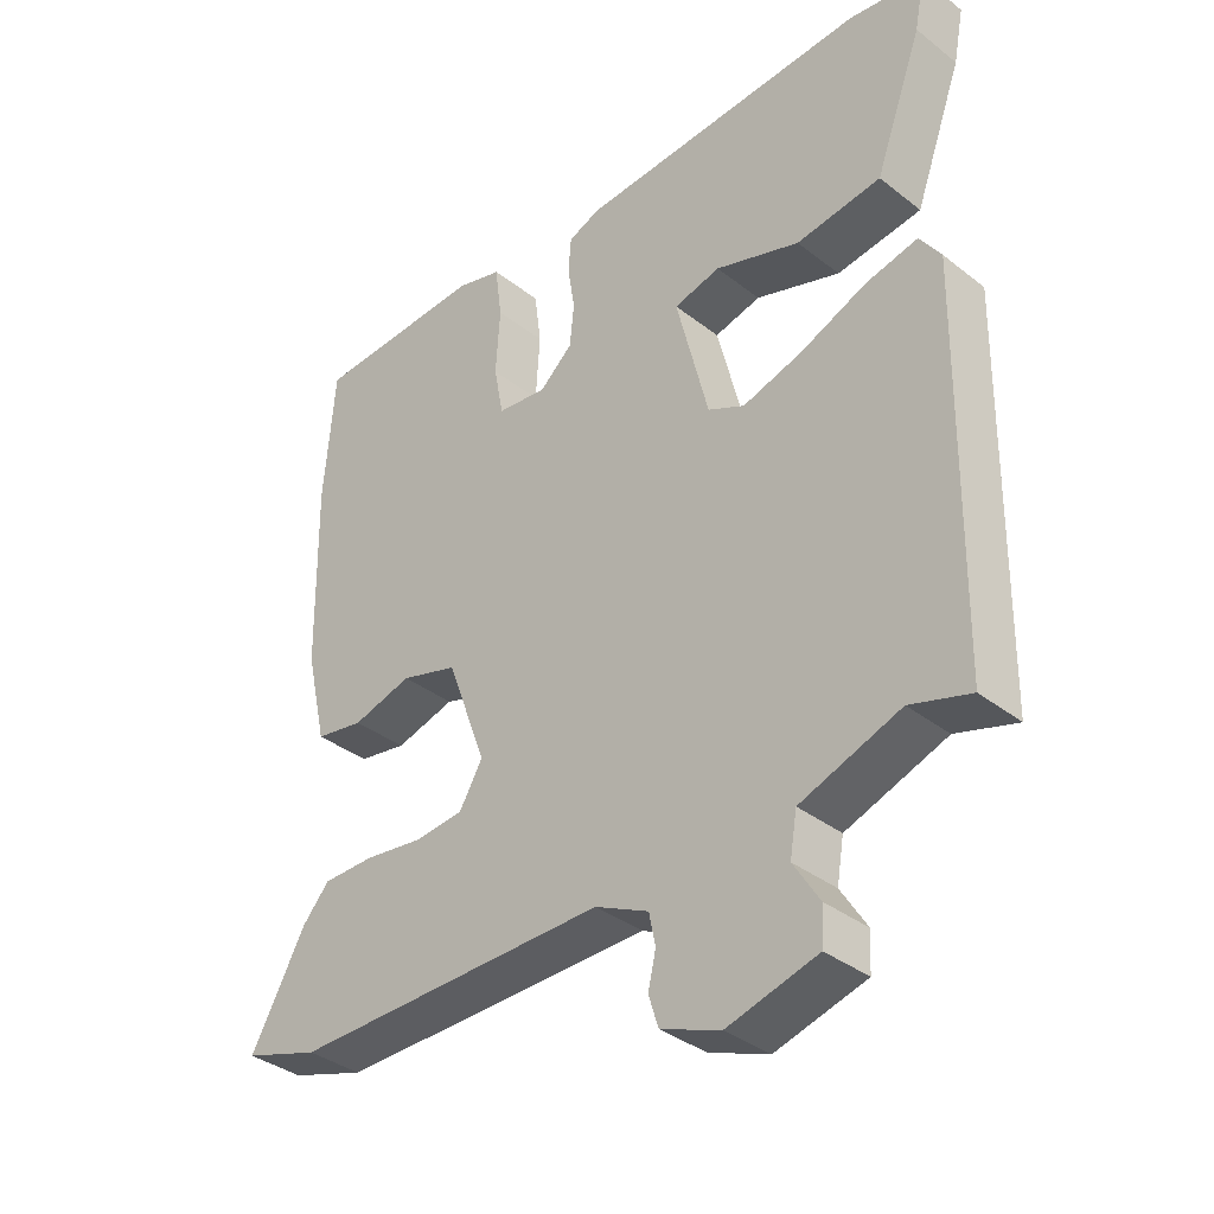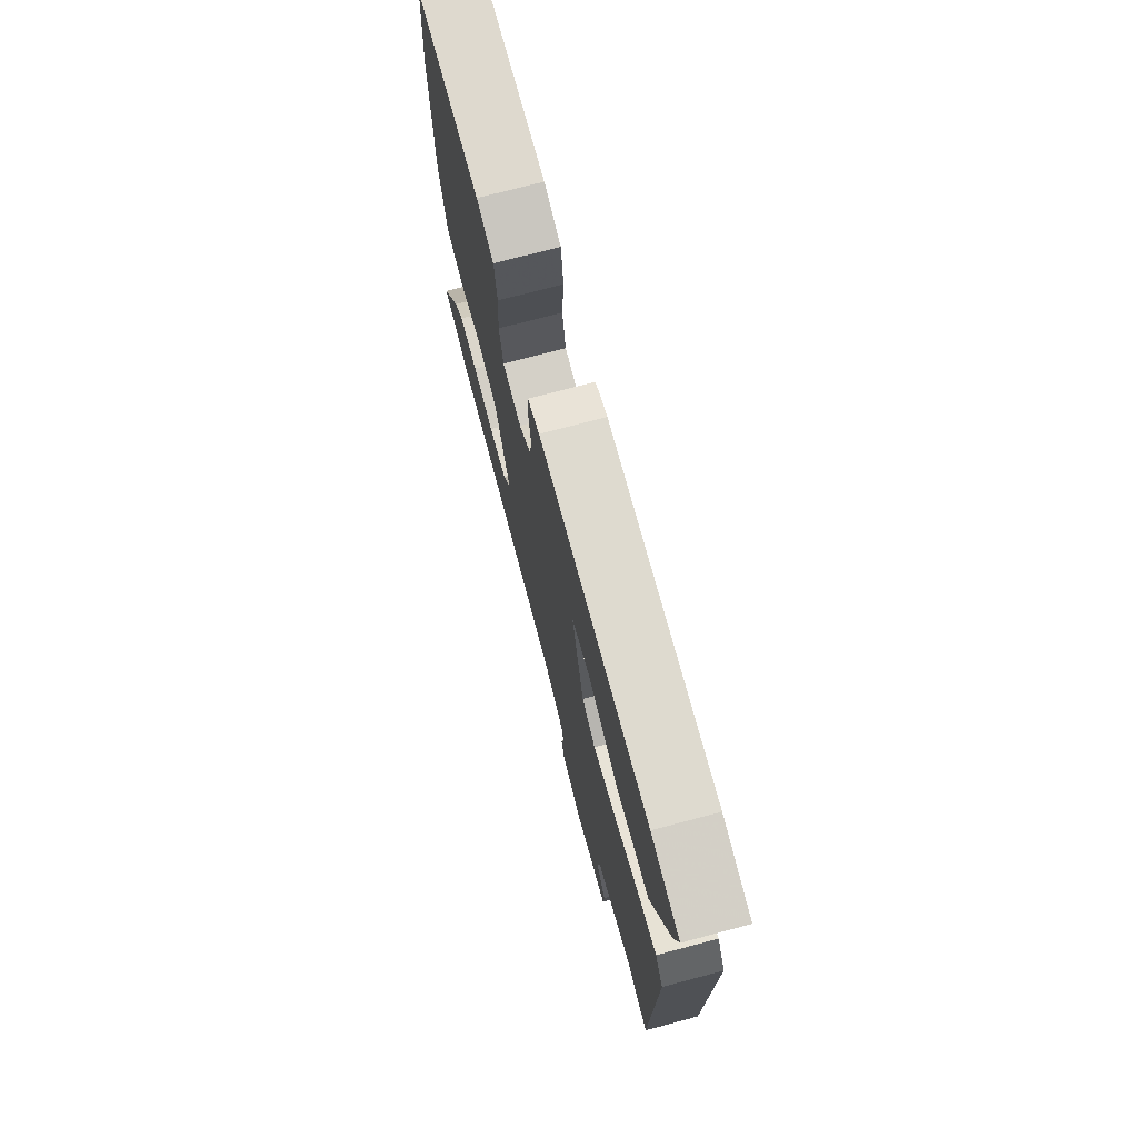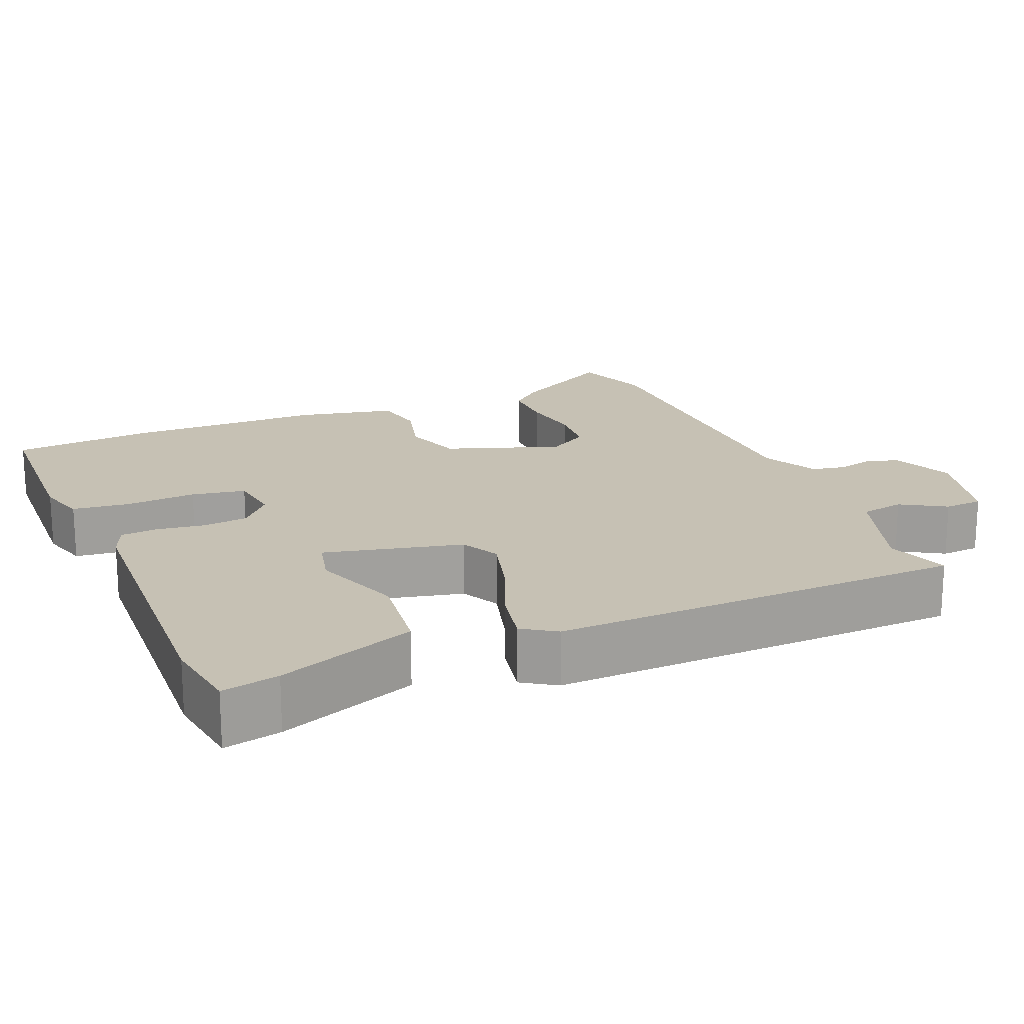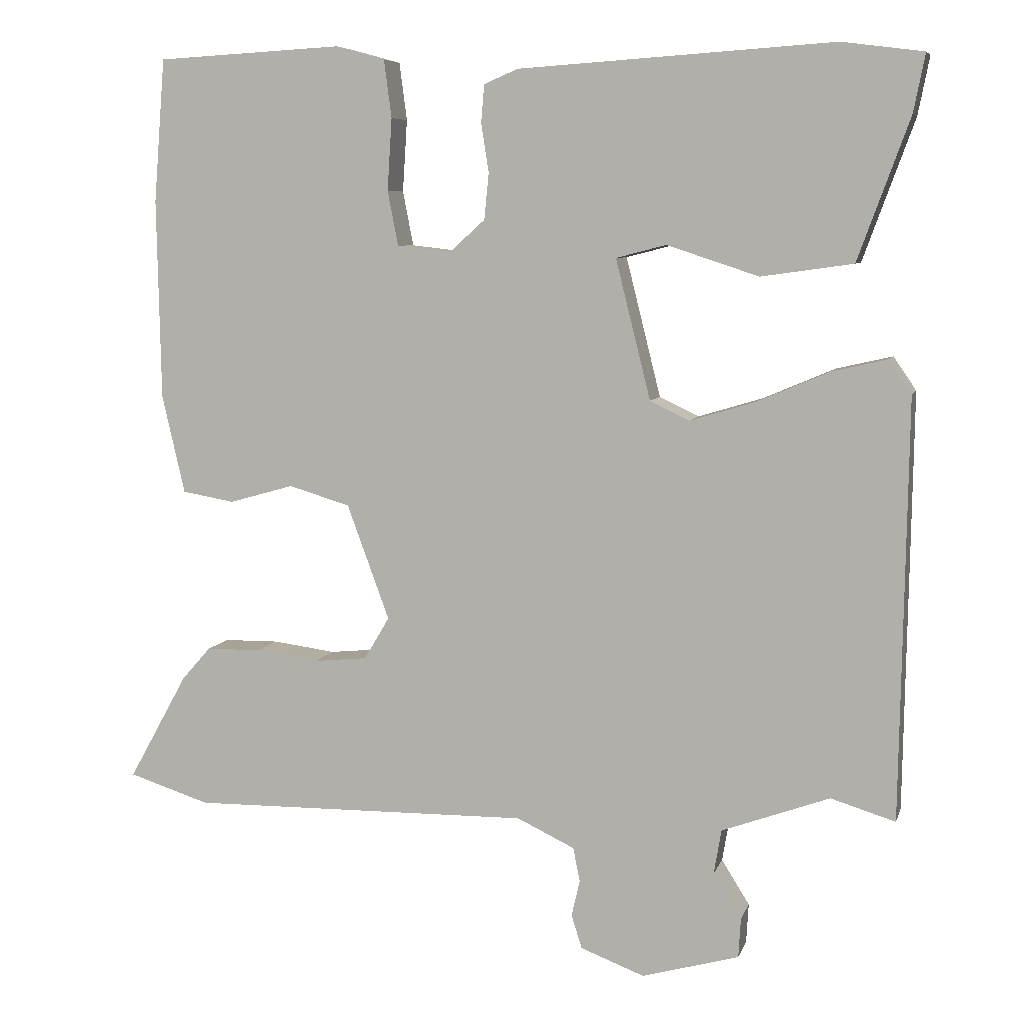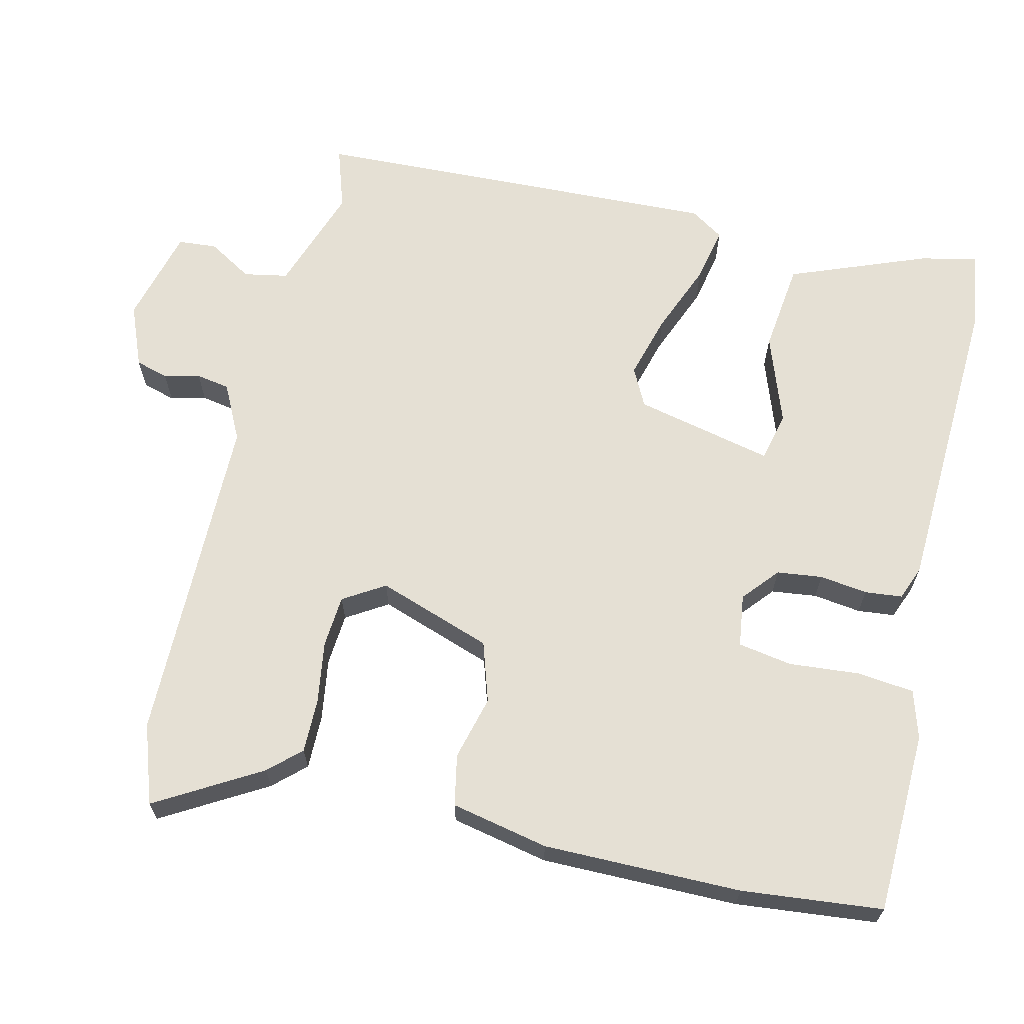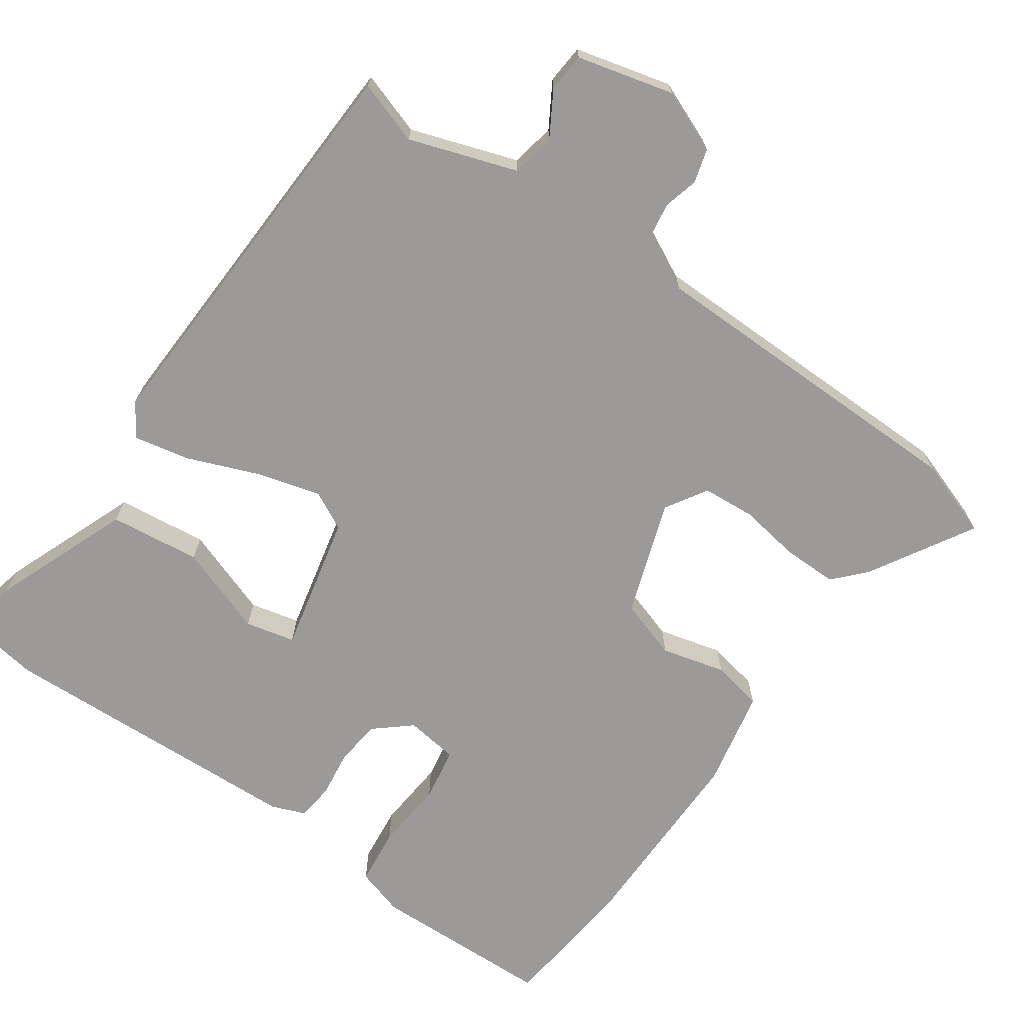
<metadata>
{"format":"obj","ext":"obj","renderer":"f3d","projection":"perspective","resolution":1024,"background":"white","views":[{"elev":-36.1,"azim":44.5,"up":"+Z"},{"elev":74.3,"azim":75.2,"up":"+Z"},{"elev":18.6,"azim":66.2,"up":"+Y"},{"elev":7.0,"azim":14.2,"up":"+Z"},{"elev":65.5,"azim":-77.9,"up":"+Y"},{"elev":-69.4,"azim":143.6,"up":"+Y"}]}
</metadata>
<code>
v 0.406 0.07 0.512
v 0.513 0.07 0.498
v 0.498 0.07 0.422
v 0.43 0.07 0.236
v 0.309 0.07 0.219
v 0.188 0.07 0.259
v 0.122 0.07 0.242
v 0.168 0.07 0.058
v 0.22 0.07 0.033
v 0.306 0.07 0.059
v 0.4 0.07 0.099
v 0.474 0.07 0.116
v 0.504 0.07 0.072
v 0.495 0.07 -0.481
v 0.41 0.07 -0.455
v 0.268 0.07 -0.507
v 0.258 0.07 -0.566
v 0.295 0.07 -0.625
v 0.292 0.07 -0.677
v 0.164 0.07 -0.713
v 0.08 0.07 -0.681
v 0.066 0.07 -0.637
v 0.077 0.07 -0.589
v 0.068 0.07 -0.544
v -0.008 0.07 -0.508
v -0.457 0.07 -0.514
v -0.564 0.07 -0.48
v -0.486 0.07 -0.339
v -0.448 0.07 -0.296
v -0.375 0.07 -0.295
v -0.292 0.07 -0.306
v -0.222 0.07 -0.299
v -0.189 0.07 -0.243
v -0.245 0.07 -0.091
v -0.326 0.07 -0.067
v -0.411 0.07 -0.091
v -0.48 0.07 -0.079
v -0.51 0.07 0.051
v -0.515 0.07 0.316
v -0.5 0.07 0.505
v -0.255 0.07 0.518
v -0.19 0.07 0.5
v -0.18 0.07 0.424
v -0.186 0.07 0.329
v -0.172 0.07 0.257
v -0.101 0.07 0.249
v -0.054 0.07 0.291
v -0.048 0.07 0.352
v -0.058 0.07 0.416
v -0.054 0.07 0.466
v -0.009 0.07 0.485
v 0.406 0 0.512
v 0.513 0 0.498
v 0.498 0 0.422
v 0.43 0 0.236
v 0.309 0 0.219
v 0.188 0 0.259
v 0.122 0 0.242
v 0.168 0 0.058
v 0.22 0 0.033
v 0.306 0 0.059
v 0.4 0 0.099
v 0.474 0 0.116
v 0.504 0 0.072
v 0.495 0 -0.481
v 0.41 0 -0.455
v 0.268 0 -0.507
v 0.258 0 -0.566
v 0.295 0 -0.625
v 0.292 0 -0.677
v 0.164 0 -0.713
v 0.08 0 -0.681
v 0.066 0 -0.637
v 0.077 0 -0.589
v 0.068 0 -0.544
v -0.008 0 -0.508
v -0.457 0 -0.514
v -0.564 0 -0.48
v -0.486 0 -0.339
v -0.448 0 -0.296
v -0.375 0 -0.295
v -0.292 0 -0.306
v -0.222 0 -0.299
v -0.189 0 -0.243
v -0.245 0 -0.091
v -0.326 0 -0.067
v -0.411 0 -0.091
v -0.48 0 -0.079
v -0.51 0 0.051
v -0.515 0 0.316
v -0.5 0 0.505
v -0.255 0 0.518
v -0.19 0 0.5
v -0.18 0 0.424
v -0.186 0 0.329
v -0.172 0 0.257
v -0.101 0 0.249
v -0.054 0 0.291
v -0.048 0 0.352
v -0.058 0 0.416
v -0.054 0 0.466
v -0.009 0 0.485
f 4 5 6
f 3 4 6
f 2 3 6
f 1 2 6
f 51 1 6
f 50 51 6
f 49 50 6
f 48 49 6
f 47 48 6 7
f 46 47 7 8
f 45 46 8
f 42 43 44
f 41 42 44
f 40 41 44
f 39 40 44
f 38 39 44
f 37 38 44
f 36 37 44
f 35 36 44
f 34 35 44 45
f 33 34 45 8
f 29 30 31
f 28 29 31
f 27 28 31
f 26 27 31
f 25 26 31
f 24 25 31 32
f 21 22 23
f 20 21 23
f 19 20 23
f 18 19 23
f 17 18 23
f 16 17 23 24
f 33 8 9
f 32 33 9
f 24 32 9
f 16 24 9
f 15 16 9
f 13 14 15
f 12 13 15
f 11 12 15
f 10 11 15
f 9 10 15
f 57 56 55
f 57 55 54
f 57 54 53
f 57 53 52
f 57 52 102
f 57 102 101
f 57 101 100
f 57 100 99
f 58 57 99 98
f 59 58 98 97
f 59 97 96
f 95 94 93
f 95 93 92
f 95 92 91
f 95 91 90
f 95 90 89
f 95 89 88
f 95 88 87
f 95 87 86
f 96 95 86 85
f 59 96 85 84
f 82 81 80
f 82 80 79
f 82 79 78
f 82 78 77
f 82 77 76
f 83 82 76 75
f 74 73 72
f 74 72 71
f 74 71 70
f 74 70 69
f 74 69 68
f 75 74 68 67
f 60 59 84
f 60 84 83
f 60 83 75
f 60 75 67
f 60 67 66
f 66 65 64
f 66 64 63
f 66 63 62
f 66 62 61
f 66 61 60
f 1 52 53 2
f 2 53 54 3
f 3 54 55 4
f 4 55 56 5
f 5 56 57 6
f 6 57 58 7
f 7 58 59 8
f 8 59 60 9
f 9 60 61 10
f 10 61 62 11
f 11 62 63 12
f 12 63 64 13
f 13 64 65 14
f 14 65 66 15
f 15 66 67 16
f 16 67 68 17
f 17 68 69 18
f 18 69 70 19
f 19 70 71 20
f 20 71 72 21
f 21 72 73 22
f 22 73 74 23
f 23 74 75 24
f 24 75 76 25
f 25 76 77 26
f 26 77 78 27
f 27 78 79 28
f 28 79 80 29
f 29 80 81 30
f 30 81 82 31
f 31 82 83 32
f 32 83 84 33
f 33 84 85 34
f 34 85 86 35
f 35 86 87 36
f 36 87 88 37
f 37 88 89 38
f 38 89 90 39
f 39 90 91 40
f 40 91 92 41
f 41 92 93 42
f 42 93 94 43
f 43 94 95 44
f 44 95 96 45
f 45 96 97 46
f 46 97 98 47
f 47 98 99 48
f 48 99 100 49
f 49 100 101 50
f 50 101 102 51
f 51 102 52 1

</code>
